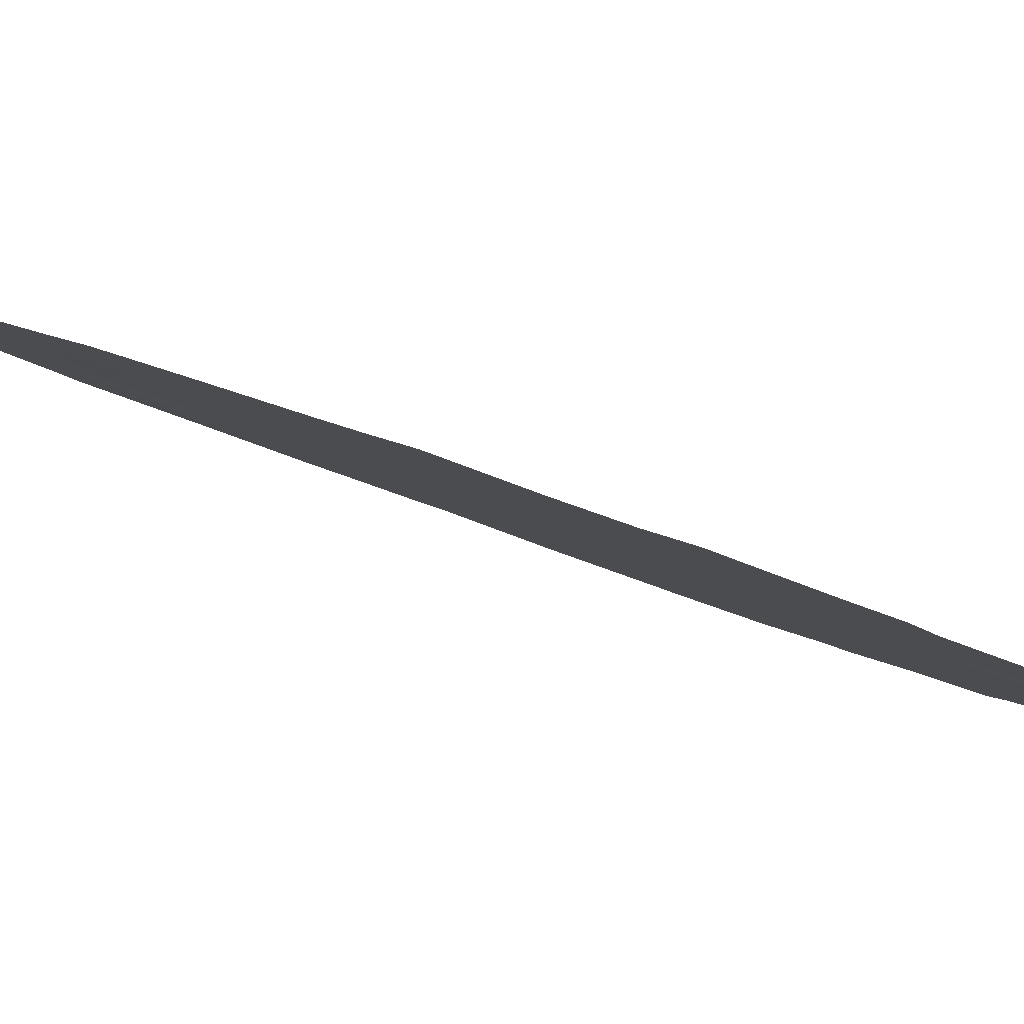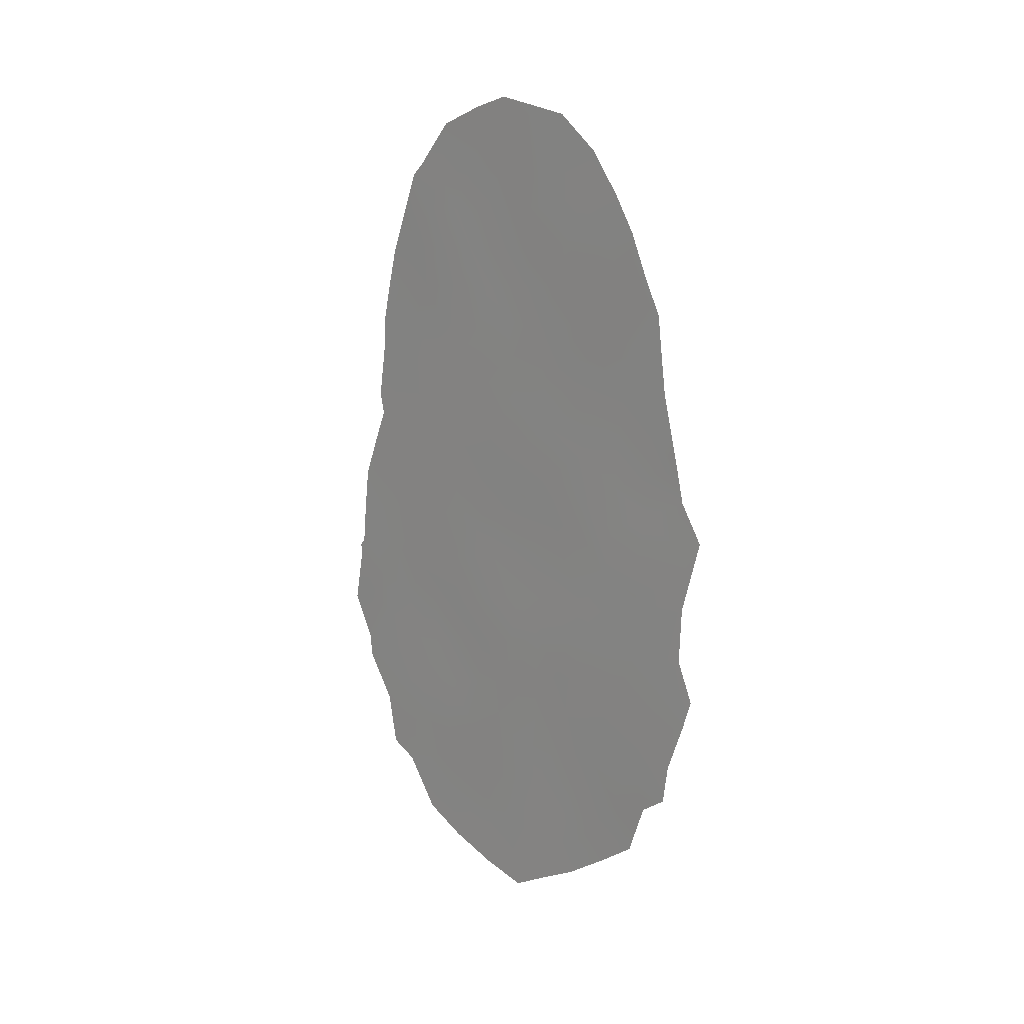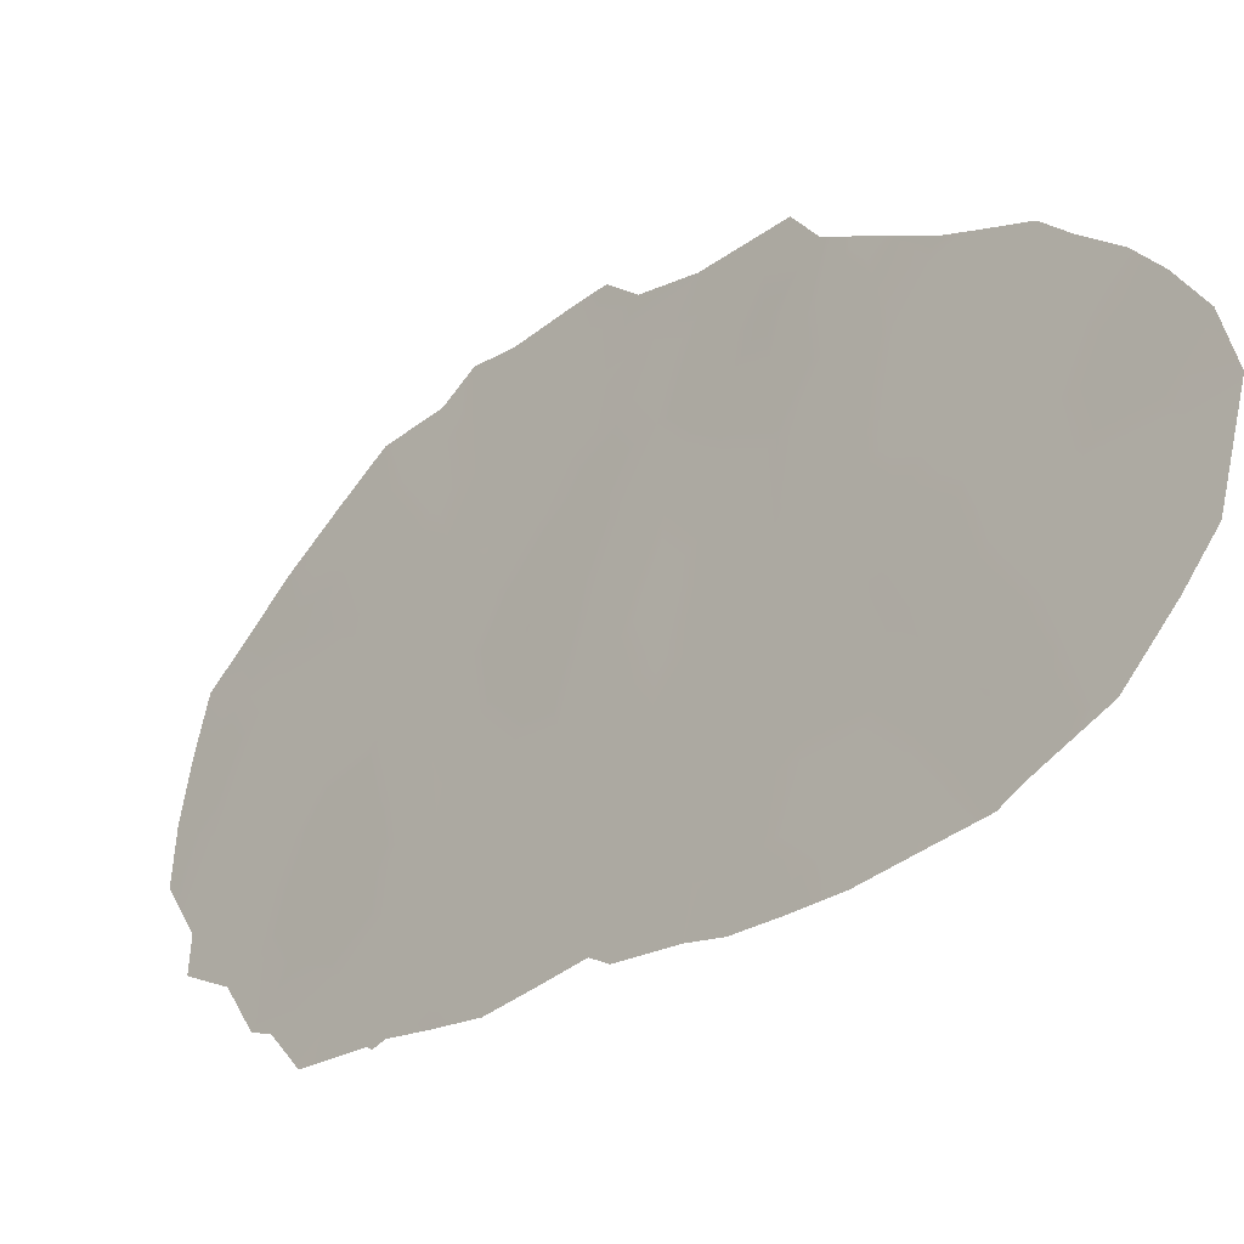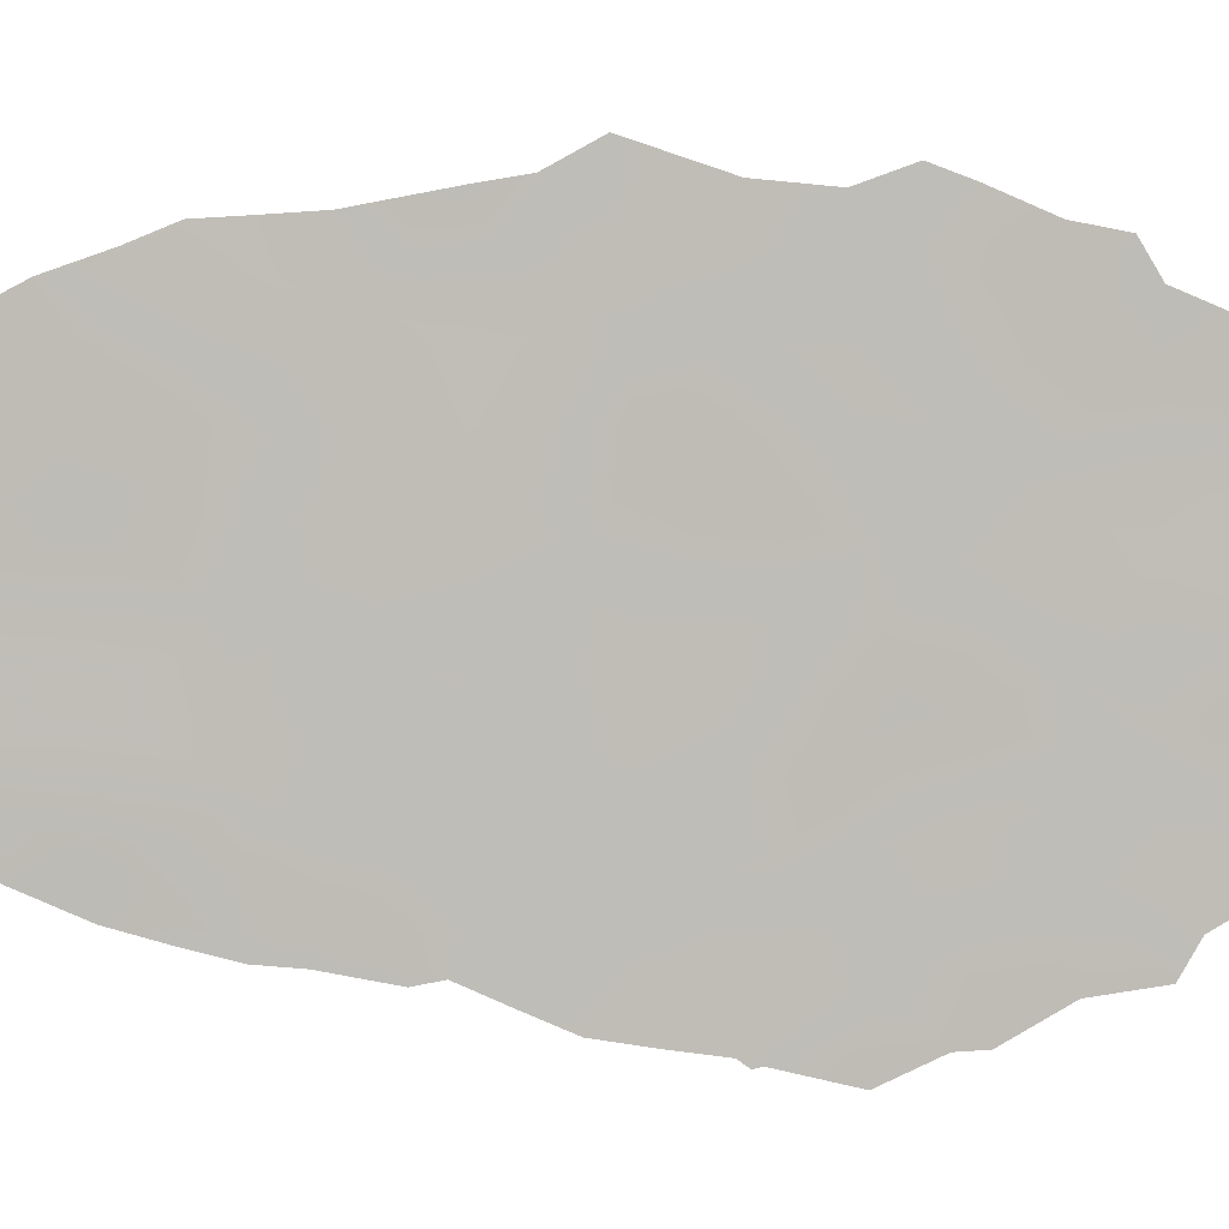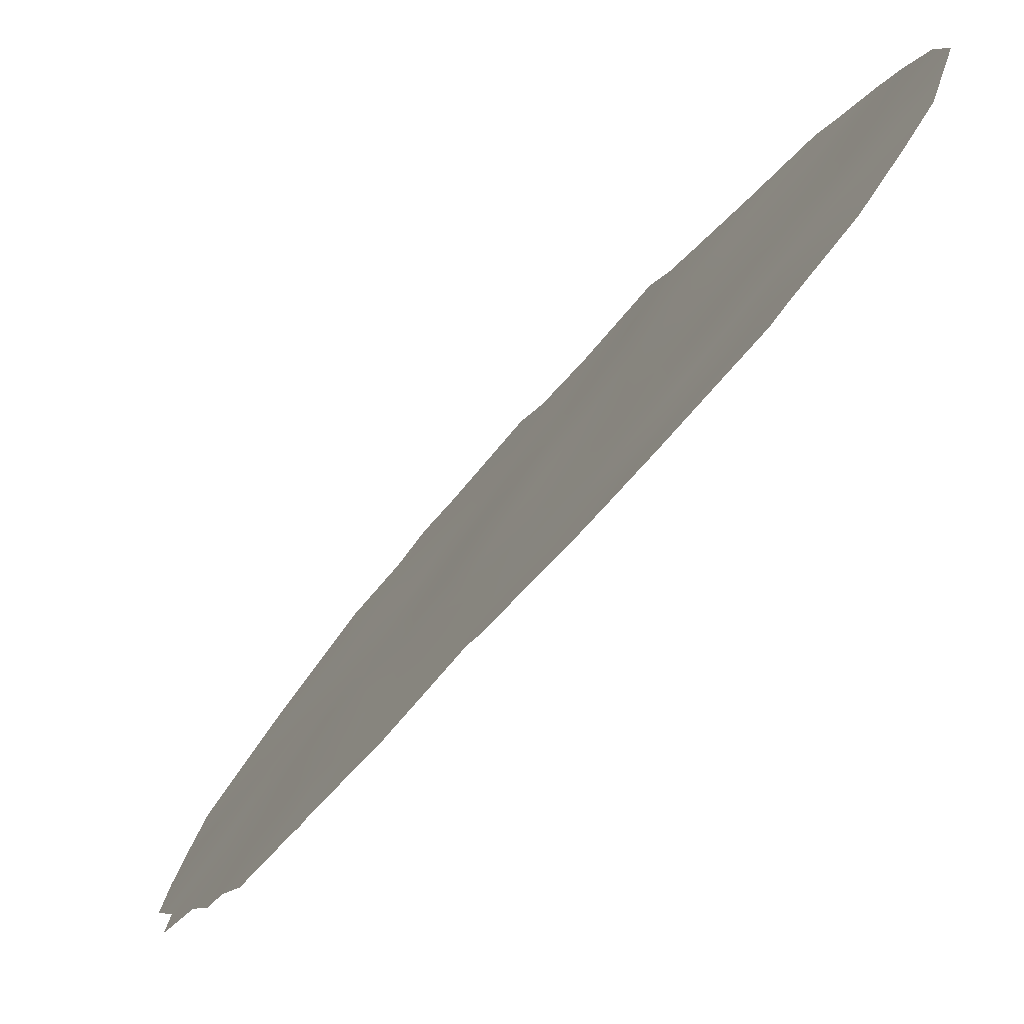
<metadata>
{"format":"obj","ext":"obj","renderer":"f3d","projection":"perspective","resolution":1024,"background":"white","views":[{"elev":60.5,"azim":112.0,"up":"+Y"},{"elev":15.0,"azim":109.5,"up":"+Z"},{"elev":-8.4,"azim":-35.9,"up":"+Y"},{"elev":-18.8,"azim":83.8,"up":"+Y"},{"elev":-37.8,"azim":-31.0,"up":"+Y"}]}
</metadata>
<code>
v -90.47 84.65 13.75
v -89.38 87.15 11.83
v -90.11 85.51 11.86
v -87.97 90.28 14.3
v -89.75 86.42 7.725
v -90.39 84.96 8.644
v -89.61 86.57 13.83
v -88.93 88.03 17.53
v -88.93 88.22 8.168
v -90.47 84.82 4.977
v -88.98 88.22 3.501
v -87.35 91.79 8.788
v -87.39 91.76 5.928
v -89.86 86.25 3.628
v -88.85 88.47 5.52
v -89.7 86.22 17.45
v -88.76 88.5 12.95
v -87.98 90.31 12.05
v -89.27 87.29 15.62
v -88.17 89.93 8.551
v -89.32 87.05 19.29
v -88.1 89.84 17.85
v -89.87 86.17 5.743
v -88.7 88.75 10.56
v -89.67 86.55 9.901
v -88.57 88.77 19.33
v -88.85 88.26 15.07
v -90.94 83.71 8.32
v -87.72 91 6.847
v -87.31 91.83 10.99
v -87.16 92.13 14.79
v -88.12 90.16 4.917
v -86.89 92.76 13.25
v -86.83 92.91 12.5
v -88.91 88.43 1.775
v -86.79 93.05 7.313
v -90.06 85.4 19.09
v -90.4 84.74 17.26
v -90.14 85.64 2.955
v -89.75 86.5 2.456
v -86.71 93.25 7.987
v -86.85 92.92 8.863
v -90.69 84.15 13.62
v -90.65 84.25 13.15
v -91.03 83.47 9.692
v -90.93 83.65 11.52
v -86.82 92.96 10.08
v -86.63 93.37 11.68
v -90.41 84.97 4.08
v -90.66 84.42 4.398
v -90.58 84.35 15.5
v -89.59 86.41 20.32
v -89.95 85.65 19.35
v -90.73 84.22 5.553
v -88.82 88.1 20.97
v -88.14 89.69 20.65
v -87.26 92.06 5.009
v -87.02 92.58 5.398
v -90.99 83.63 6.594
v -91.01 83.6 7.093
v -88.21 90 2.658
v -87.45 91.69 3.882
v -91.09 83.35 9.5
v -87.33 91.55 18.22
v -87.07 92.23 16.53
v -87.78 90.53 19.9
v -91.07 83.38 9.348
v -91.2 83.15 8.061
v -87.03 92.42 14.82
v -87.57 91.23 13.58
v -87.18 92.1 13.9
v -87.49 91.37 14.59
v -88.39 89.34 13.6
v -88.37 89.42 12.5
v -87.98 90.28 13.11
v -90 85.84 8.467
v -90 85.86 7.317
v -88.14 89.87 15.24
v -87.75 90.73 15.34
v -88 90.14 16.12
v -88.34 89.53 11.41
v -88.21 89.82 10.42
v -87.97 90.34 11.16
v -87.63 91.1 11.53
v -87.73 90.89 10.46
v -87.84 90.45 17.07
v -88.27 89.51 16.88
v -88.44 89.2 14.66
v -88.81 88.38 14.02
v -89.54 86.7 14.88
v -89.74 86.23 15.66
v -89.91 85.87 14.71
v -88.96 88.28 2.613
v -89.31 87.49 2.057
v -87.96 90.43 7.692
v -88.3 89.65 7.637
v -88.22 89.88 6.711
v -88.47 89.1 15.81
v -89.49 86.89 12.7
v -89.89 85.96 12.8
v -89.72 86.39 11.85
v -90.1 85.48 13.74
v -89.8 86.36 4.816
v -90.18 85.47 5.416
v -88.42 89.37 9.471
v -88 90.29 9.512
v -87.43 91.36 17.23
v -87.7 90.74 18.03
v -89.33 87.35 7.883
v -89.4 87.2 6.801
v -89.01 88.07 7.068
v -87.25 92.05 7.061
v -86.96 92.69 6.257
v -90.32 84.94 14.64
v -90.57 84.58 6.014
v -89.86 85.84 18.32
v -90.21 85.1 18.25
v -90.07 85.44 17.38
v -89.93 85.74 16.51
v -90.28 85 16.41
v -89.13 87.61 16.64
v -89.33 87.11 17.48
v -89.53 86.66 16.58
v -89.13 87.54 18.39
v -89.5 86.66 18.36
v -89.36 87.36 3.82
v -89.41 87.25 3.004
v -89.09 87.82 11.27
v -89.49 86.92 10.97
v -89.18 87.66 10.18
v -89.26 87.47 9.031
v -89.68 86.55 8.651
v -88.38 89.55 5.754
v -87.91 90.6 5.827
v -88.59 89.08 4.918
v -88.67 88.92 4.059
v -90.36 84.92 12.75
v -90.79 83.97 12.39
v -90.51 84.61 11.72
v -90.57 84.51 10.75
v -90.99 83.54 10.55
v -87.55 91.36 7.861
v -87.04 92.44 10.5
v -86.72 93.17 10.88
v -88.73 88.63 11.83
v -89.1 87.76 12.34
v -87.78 90.8 8.673
v -87.59 91.23 9.539
v -90.5 84.52 16.31
v -90.6 84.32 14.78
v -88.52 88.94 17.66
v -88.7 88.57 16.74
v -89.21 87.46 14.47
v -89.17 87.58 13.4
v -89.08 87.56 20.13
v -89.15 87.37 20.73
v -89.7 86.21 19.16
v -88.34 89.28 18.66
v -88.74 88.42 18.47
v -88.55 89.08 8.396
v -88.62 88.95 7.285
v -88.89 88.15 15.97
v -90.27 85.3 3.518
v -88.84 88.43 9.32
v -88.26 89.45 19.78
v -88.48 88.89 20.81
v -88.66 88.52 20.1
v -89.52 86.95 5.665
v -89.77 86.38 6.576
v -90.62 84.46 6.929
v -88.32 89.74 4.11
v -87.81 90.89 3.286
v -87.89 90.71 4.152
v -88.58 89.17 2.202
v -90.56 84.54 9.767
v -90.25 85.21 11.08
v -89.38 87.3 4.792
v -89 88.15 4.465
v -89.89 86.02 10.96
v -90.75 84.13 8.946
v -88.92 87.97 19.31
v -87.55 91.13 16.31
v -87.19 91.91 17.26
v -87.93 90.2 18.9
v -87.51 91.13 18.99
v -90.12 85.55 9.329
v -90.15 85.47 10.25
v -87.36 91.74 10.14
v -87.15 92.21 9.589
v -87.6 91.17 12.53
v -87.25 91.96 11.97
v -86.96 92.59 14.04
v -86.96 92.62 11.59
v -87.34 91.67 15.55
v -87.05 92.31 15.74
v -87.66 91.18 4.974
v -90.68 84.32 7.927
v -90.9 83.77 9.623
v -87.21 92.08 12.95
v -90.31 85.14 7.562
v -90.19 85.43 6.483
v -90.16 85.29 15.53
v -89.12 87.85 6.189
v -87.1 92.35 7.998
v -88.54 89.23 3.224
v -88.15 90.13 3.494
v -90.13 85.62 4.307
v -88.63 88.95 6.317
f 70 71 72
f 73 74 75
f 76 200 77
f 78 79 80
f 81 82 83
f 84 83 85
f 86 87 80
f 88 89 73
f 199 34 33
f 90 91 92
f 95 96 97
f 78 98 88
f 99 100 101
f 102 137 100
f 79 72 194
f 82 105 106
f 86 107 108
f 109 110 111
f 102 92 114
f 116 117 118
f 202 119 120
f 121 122 123
f 122 124 125
f 126 14 127
f 11 127 93
f 128 129 130
f 131 132 109
f 133 134 97
f 204 36 41
f 204 41 42
f 1 43 44
f 137 138 139
f 112 204 142
f 143 144 193
f 145 81 74
f 145 146 128
f 106 147 148
f 10 50 49
f 120 38 149
f 119 91 123
f 151 152 87
f 153 154 89
f 146 154 99
f 21 52 157
f 158 159 151
f 160 161 96
f 208 161 111
f 153 19 90
f 19 27 162
f 131 164 130
f 105 164 160
f 10 54 50
f 165 158 184
f 13 57 58
f 168 110 169
f 10 115 54
f 171 206 173
f 125 157 116
f 93 174 205
f 198 45 63
f 176 139 140
f 13 58 113
f 147 95 142
f 177 126 178
f 129 101 179
f 181 167 155
f 107 65 183
f 184 108 185
f 181 124 159
f 162 152 121
f 176 187 179
f 169 77 201
f 170 200 197
f 188 189 143
f 198 63 67
f 28 68 60
f 70 75 190
f 191 190 84
f 199 191 34
f 85 148 188
f 194 195 65
f 13 196 57
f 196 13 134
f 4 70 72
f 72 71 31
f 4 73 75
f 73 17 74
f 75 74 18
f 76 6 200
f 98 78 80
f 78 4 79
f 80 79 182
f 18 81 83
f 81 24 82
f 83 82 85
f 30 84 85
f 84 18 83
f 182 86 80
f 86 22 87
f 80 87 98
f 4 88 73
f 88 27 89
f 73 89 17
f 7 90 92
f 90 19 91
f 92 91 202
f 93 94 35
f 29 95 97
f 95 20 96
f 4 78 88
f 88 98 27
f 2 99 101
f 99 7 100
f 101 100 3
f 7 102 100
f 102 1 137
f 100 137 3
f 14 103 207
f 103 23 104
f 49 207 10
f 182 79 194
f 79 4 72
f 194 72 31
f 85 82 106
f 82 24 105
f 106 105 20
f 22 86 108
f 86 182 107
f 108 107 64
f 9 109 111
f 109 5 110
f 113 36 112
f 1 102 114
f 102 7 92
f 114 92 202
f 10 104 115
f 115 104 201
f 16 116 118
f 116 37 117
f 118 117 38
f 119 16 118
f 120 118 38
f 119 118 120
f 19 121 123
f 121 8 122
f 123 122 16
f 16 122 125
f 122 8 124
f 125 124 21
f 14 39 40
f 11 126 127
f 127 94 93
f 94 127 40
f 24 128 130
f 128 2 129
f 130 129 25
f 9 131 109
f 131 25 132
f 109 132 5
f 133 32 134
f 97 134 29
f 133 135 32
f 44 137 1
f 3 137 139
f 137 44 138
f 139 138 46
f 141 140 46
f 141 45 198
f 36 204 112
f 112 29 13
f 113 112 13
f 29 112 142
f 30 143 193
f 143 47 144
f 193 144 48
f 17 145 74
f 145 24 81
f 74 81 18
f 24 145 128
f 145 17 146
f 128 146 2
f 85 106 148
f 106 20 147
f 148 147 12
f 202 120 51
f 149 51 120
f 51 150 114
f 1 114 150
f 150 43 1
f 16 119 123
f 119 202 91
f 123 91 19
f 22 151 87
f 151 8 152
f 87 152 98
f 27 153 89
f 153 7 154
f 89 154 17
f 2 146 99
f 146 17 154
f 99 154 7
f 21 155 52
f 156 52 155
f 157 52 53
f 22 158 151
f 158 26 159
f 151 159 8
f 20 160 96
f 160 9 161
f 96 161 97
f 15 208 203
f 111 161 9
f 7 153 90
f 153 27 19
f 162 27 98
f 49 163 207
f 25 131 130
f 131 9 164
f 130 164 24
f 20 105 160
f 105 24 164
f 160 164 9
f 26 165 167
f 165 56 166
f 167 166 55
f 165 26 158
f 184 158 22
f 23 168 169
f 168 177 203
f 169 110 5
f 60 170 197
f 59 170 60
f 136 11 205
f 32 171 173
f 173 172 62
f 16 125 116
f 125 21 157
f 53 37 157
f 157 37 116
f 11 93 205
f 93 35 174
f 205 174 61
f 6 175 180
f 180 175 198
f 176 3 139
f 140 139 46
f 12 147 142
f 147 20 95
f 142 95 29
f 15 177 178
f 177 103 126
f 178 126 11
f 15 203 177
f 177 168 103
f 126 103 14
f 25 129 179
f 129 2 101
f 179 101 3
f 6 180 197
f 197 180 28
f 21 181 155
f 181 26 167
f 155 167 55
f 156 155 55
f 107 182 65
f 183 64 107
f 185 66 184
f 22 108 184
f 108 64 185
f 26 181 159
f 181 21 124
f 159 124 8
f 19 162 121
f 162 98 152
f 121 152 8
f 77 5 76
f 132 25 186
f 76 186 6
f 3 176 179
f 176 140 187
f 179 187 25
f 66 165 184
f 56 165 66
f 23 169 201
f 169 5 77
f 170 201 200
f 186 25 187
f 175 187 140
f 28 60 197
f 197 200 6
f 30 188 143
f 188 148 189
f 143 189 47
f 180 198 67
f 67 28 180
f 28 67 68
f 199 70 190
f 70 4 75
f 190 75 18
f 30 191 84
f 191 199 190
f 84 190 18
f 71 33 192
f 33 71 199
f 31 71 192
f 192 69 31
f 34 191 193
f 191 30 193
f 193 48 34
f 12 42 189
f 12 204 42
f 47 189 42
f 30 85 188
f 189 148 12
f 69 195 31
f 194 31 195
f 182 194 65
f 178 11 136
f 196 173 62
f 196 62 57
f 32 173 196
f 134 13 29
f 178 136 135
f 115 201 170
f 114 202 51
f 200 201 77
f 199 71 70
f 15 178 135
f 32 196 134
f 135 136 171
f 203 111 110
f 142 204 12
f 203 208 111
f 168 203 110
f 61 206 205
f 135 171 32
f 206 172 173
f 171 205 206
f 205 171 136
f 172 206 61
f 104 23 201
f 167 165 166
f 115 170 59
f 115 59 54
f 103 104 207
f 198 175 141
f 207 104 10
f 175 140 141
f 168 23 103
f 161 208 97
f 186 187 175
f 6 186 175
f 127 14 40
f 76 132 186
f 208 133 97
f 14 207 163
f 5 132 76
f 14 163 39
f 15 135 133
f 208 15 133

</code>
